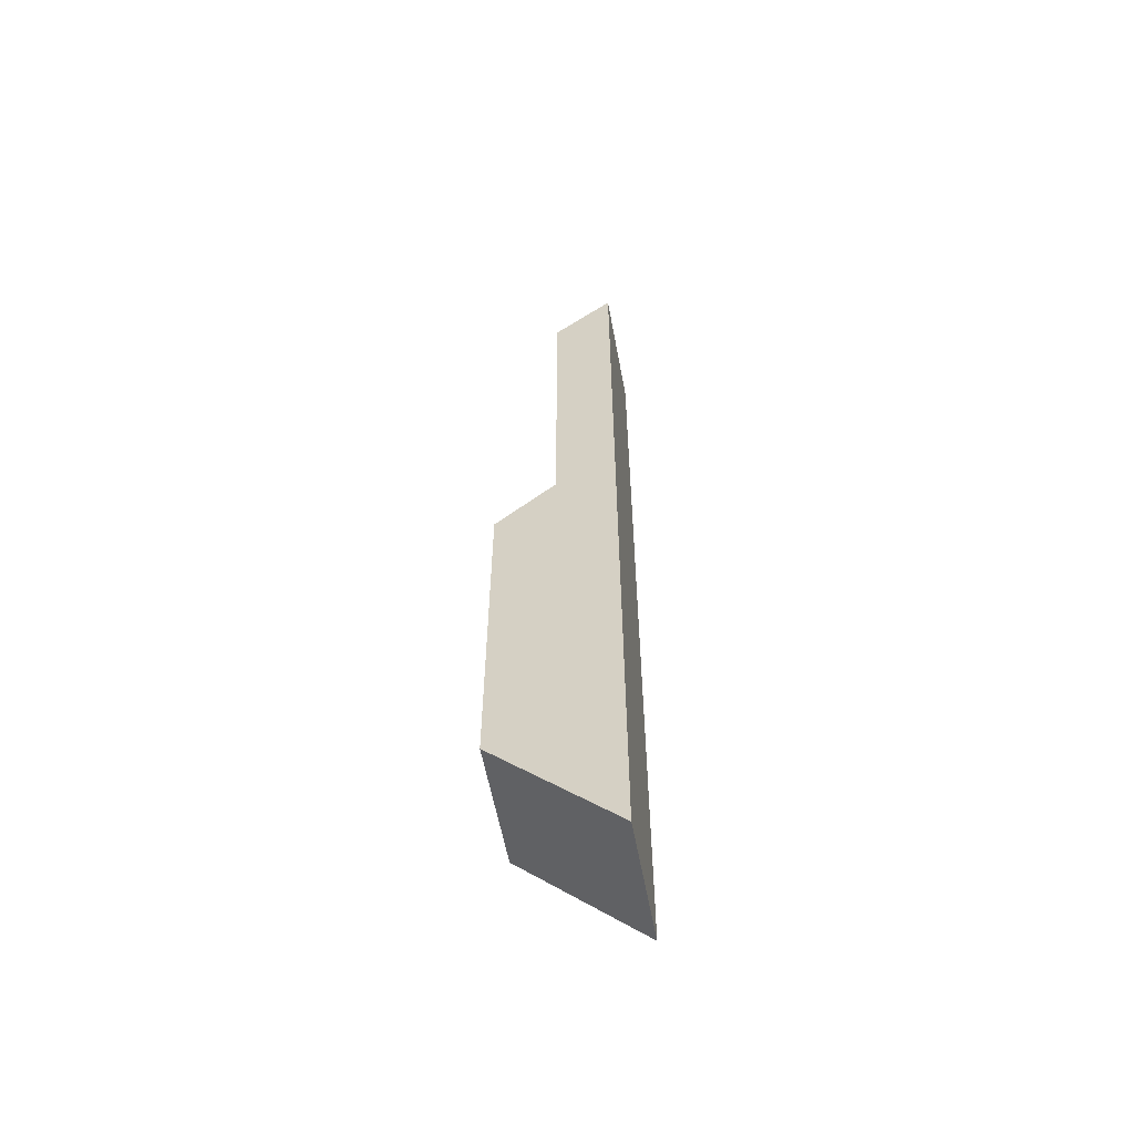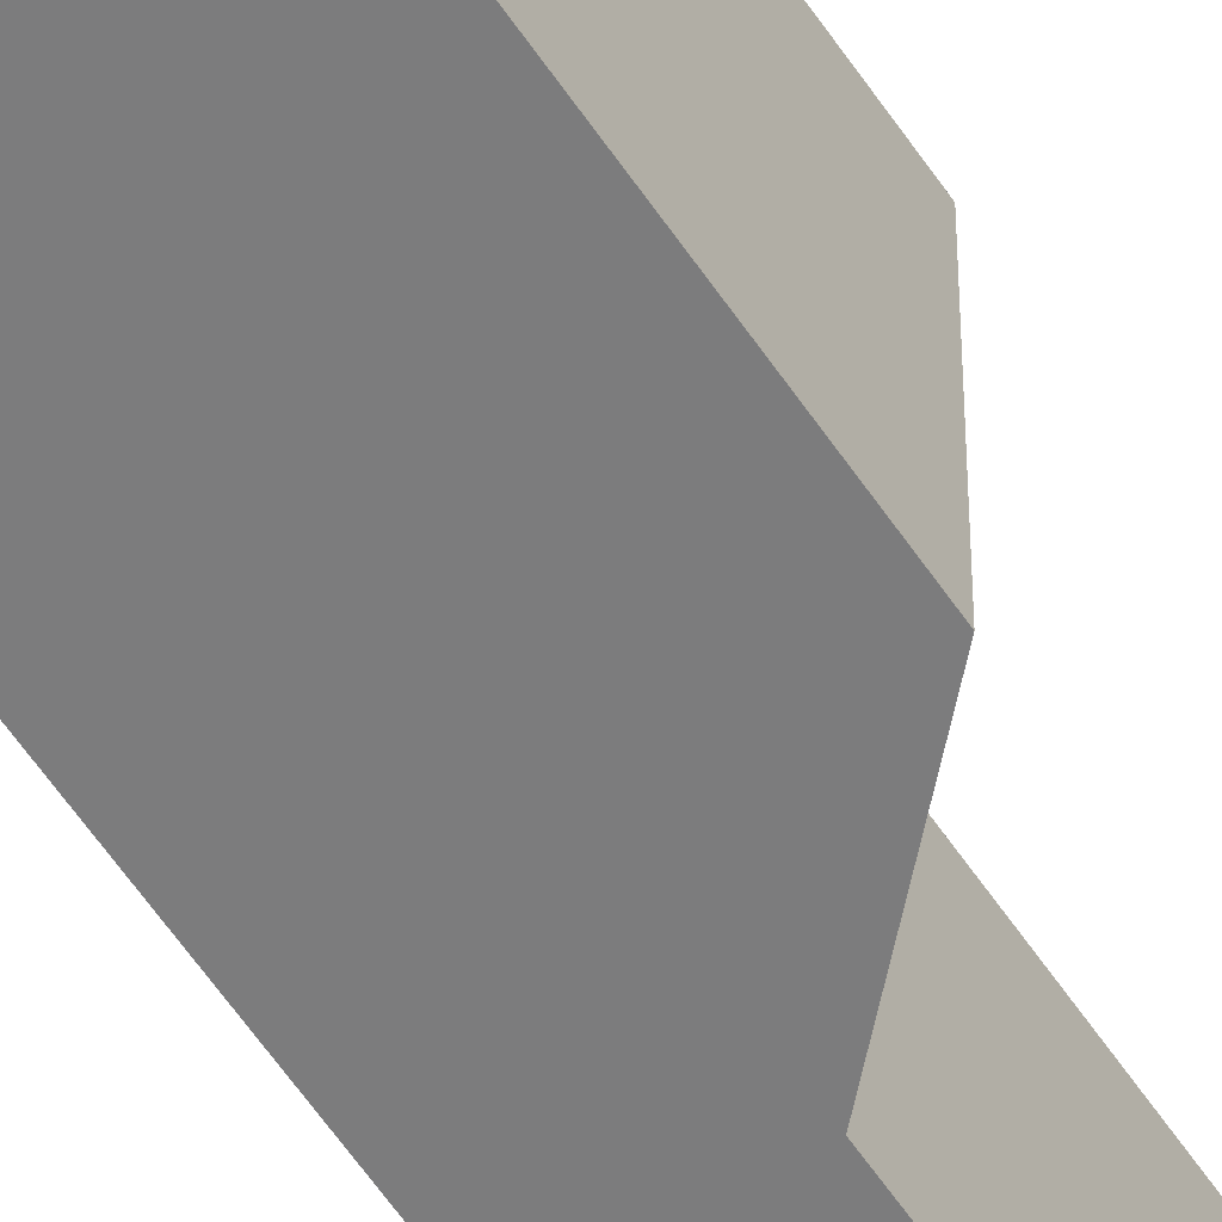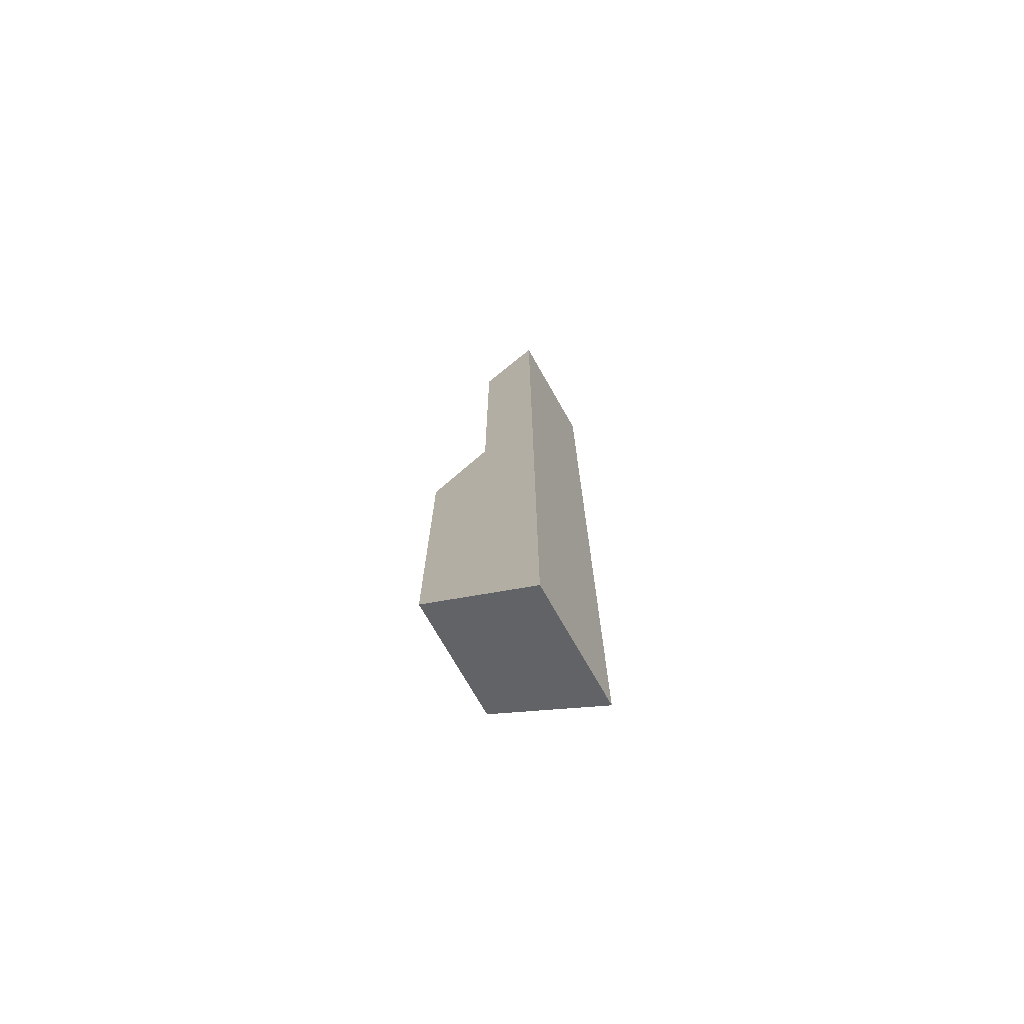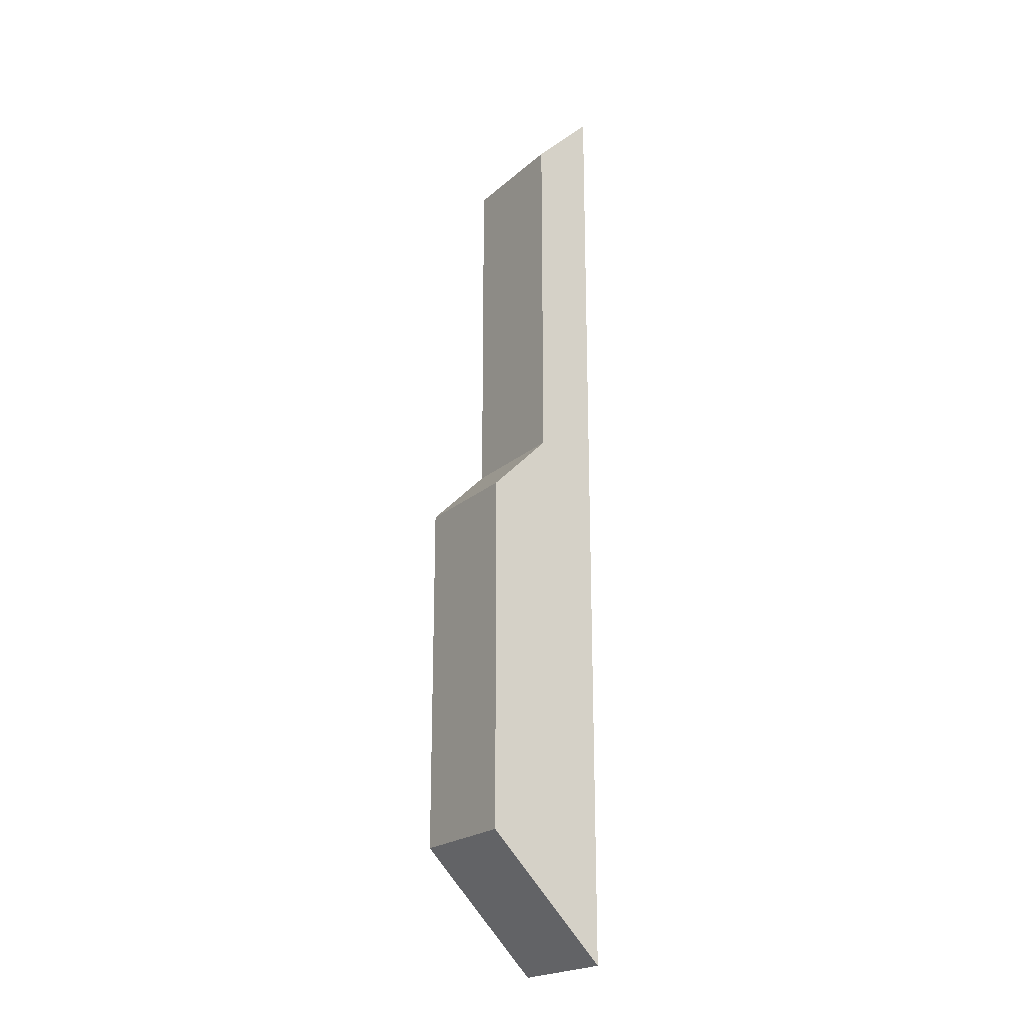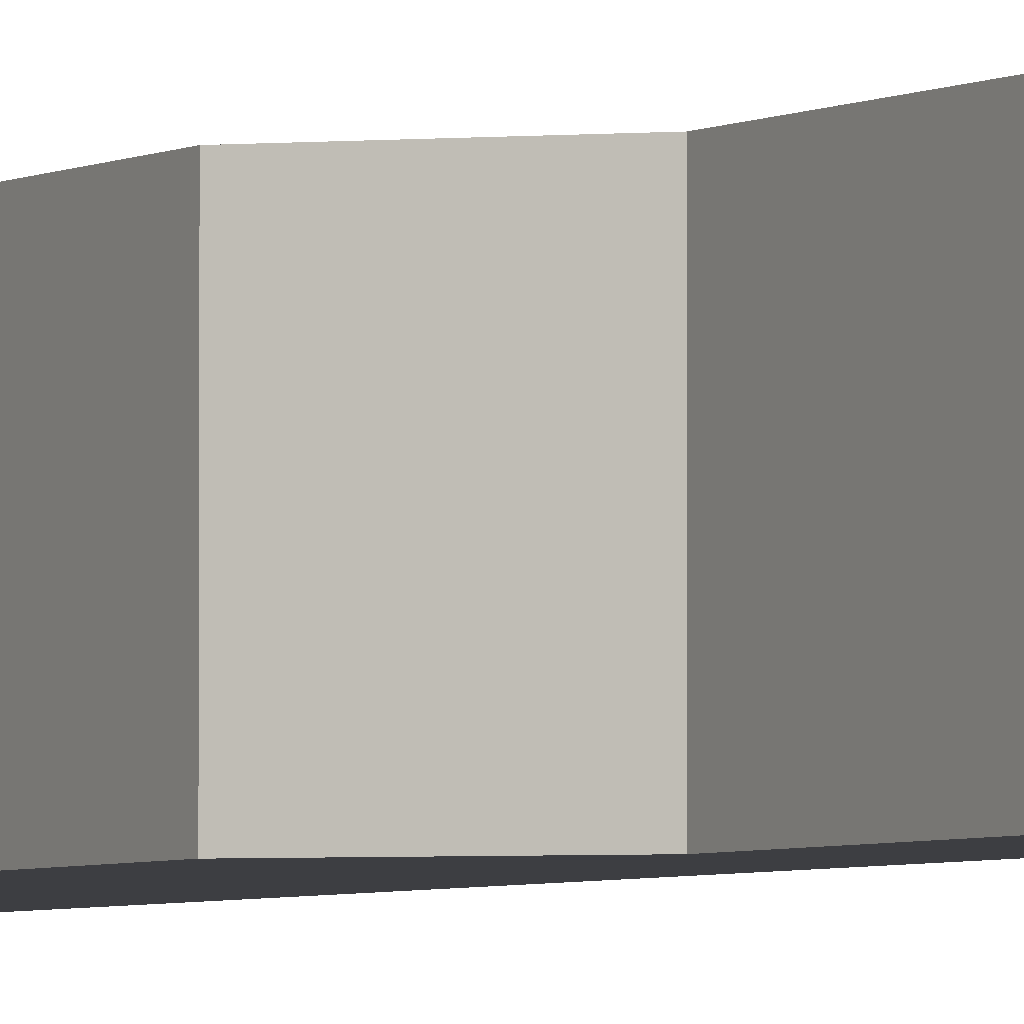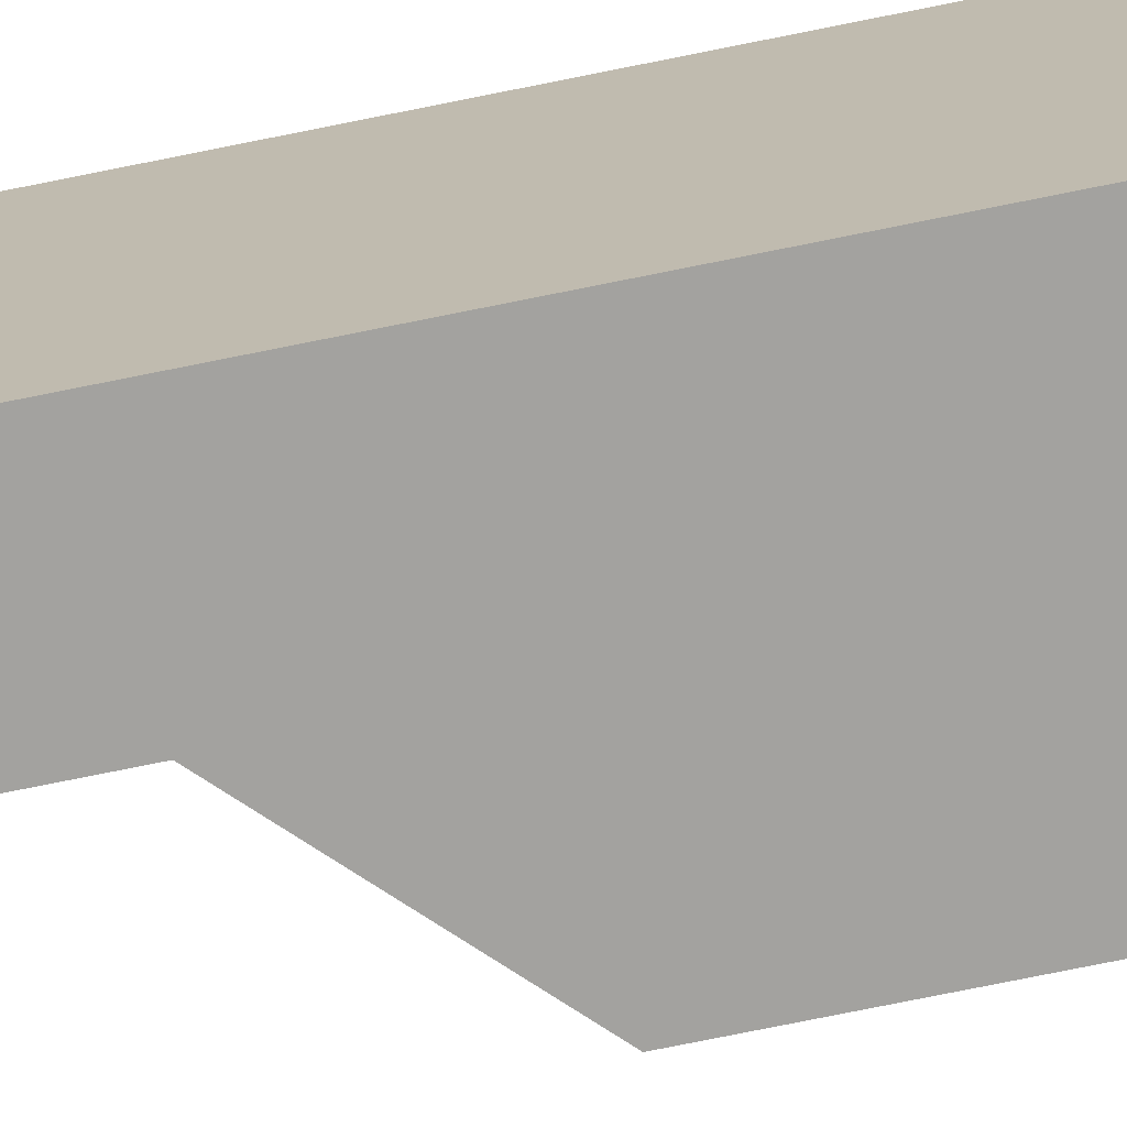
<metadata>
{"format":"obj","ext":"obj","renderer":"f3d","projection":"perspective","resolution":1024,"background":"white","views":[{"elev":-58.7,"azim":-169.4,"up":"+Y"},{"elev":-58.8,"azim":33.5,"up":"+Z"},{"elev":-73.4,"azim":-150.3,"up":"+Y"},{"elev":-21.5,"azim":146.0,"up":"+Y"},{"elev":-3.6,"azim":151.1,"up":"+Z"},{"elev":-72.5,"azim":-78.4,"up":"+Z"}]}
</metadata>
<code>
g pb_Mesh300228
v -1 -1 0
v -1 -1 -1
v -1 3 0
v -1 3 -1
v 0 0 -1
v 0 0 0
v -3.487e-06 3 -1
v -5.662e-07 3 1.269e-05
v 0 0 -1
v -1 -1 -1
v 0 0 0
v -1 -1 0
v 0 0 0
v -0.5 3.5 1.415e-05
v -5.662e-07 3 1.269e-05
v -1 -1 0
v -1 3 0
v -1 3 -1
v -1 -1 -1
v -0.5 3.5 -1
v 0 0 -1
v -3.487e-06 3 -1
v -0.5 3.5 -1
v -3.487e-06 3 -1
v -0.5 3.5 1.415e-05
v -5.662e-07 3 1.269e-05
v -1 7 -1
v -0.5 6.5 -1
v -1 7 0
v -0.5 6.5 1.415e-05
v -1 3 -1
v -0.5 3.5 -1
v -1 7 -1
v -0.5 6.5 -1
v -1 7 0
v -1 7 -1
v -0.5 3.5 -1
v -0.5 3.5 1.415e-05
v -0.5 6.5 -1
v -0.5 6.5 1.415e-05
v -0.5 6.5 1.415e-05
v -1 7 0
g pb_Mesh300228_0
f 3 2 1
f 3 4 2
f 7 6 5
f 7 8 6
f 11 10 9
f 11 12 10
f 15 14 13
f 14 16 13
f 17 16 14
f 20 19 18
f 21 19 20
f 21 20 22
f 25 24 23
f 25 26 24
f 29 28 27
f 29 30 28
f 33 32 31
f 33 34 32
f 35 4 3
f 35 36 4
f 39 38 37
f 39 40 38
f 41 17 14
f 41 42 17

</code>
